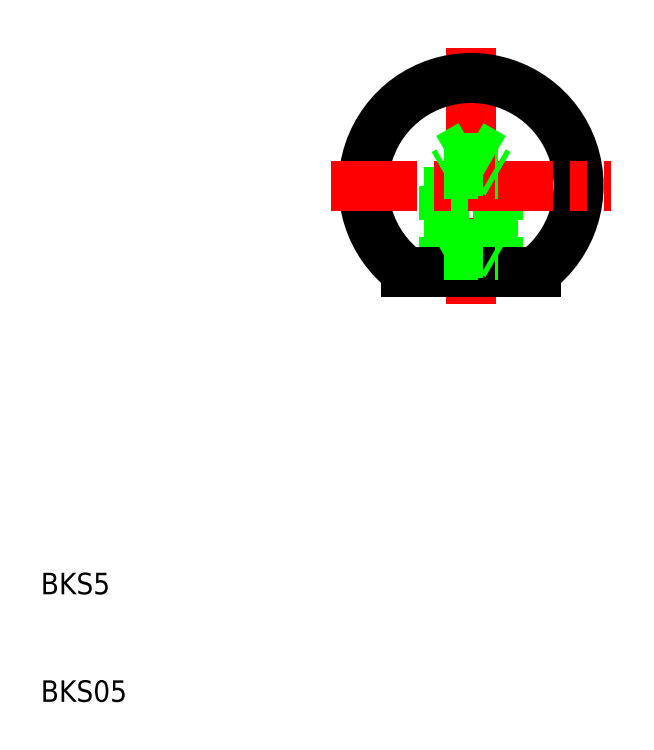
<metadata>
{"format":"dxf","ext":"dxf","renderer":"ezdxf+matplotlib","layout":"modelspace","background":"white","min_lineweight":24,"dpi":150}
</metadata>
<code>
0
SECTION
2
ENTITIES
0
LINE
8
CENTER
10
50
20
47
30
0
11
50
21
71
31
0
0
LINE
8
0
10
47.5
20
50
30
0
11
47.5
21
59.1
31
0
0
LINE
8
0
10
52.07
20
51.75
30
0
11
52.07
21
60.6
31
0
0
LINE
8
0
10
52.5
20
50
30
0
11
52.5
21
59.1
31
0
0
LINE
8
0
10
47.93
20
51.75
30
0
11
47.93
21
60.6
31
0
0
ARC
8
0
10
50
20
58
30
0
40
10
50
306.9
51
233.1
0
TEXT
8
0
10
10
20
10
30
0
40
2
1
BKS05
0
TEXT
8
0
10
10
20
20
30
0
40
2
1
BKS5
0
LINE
8
0
10
44
20
50
30
0
11
56
21
50
31
0
0
ARC
8
0
10
44
20
50
30
0
40
1e-06
50
229.2
51
270
0
ARC
8
0
10
44
20
50
30
0
40
1e-06
50
229.2
51
270
0
LINE
8
0
10
47.5
20
51.5
30
0
11
52.5
21
51.5
31
0
0
LINE
8
0
10
47.93
20
51.75
30
0
11
52.07
21
51.75
31
0
0
LINE
8
0
10
47.5
20
51.5
30
0
11
47.93
21
51.75
31
0
0
LINE
8
0
10
52.07
20
51.75
30
0
11
52.5
21
51.5
31
0
0
ARC
8
0
10
56
20
50
30
0
40
1e-06
50
270
51
310.8
0
LINE
8
CENTER
10
37
20
58
30
0
11
63
21
58
31
0
0
LINE
8
0
10
47.93
20
60.6
30
0
11
50
21
61.79
31
0
0
LINE
8
0
10
50
20
61.79
30
0
11
52.07
21
60.6
31
0
0
LINE
8
0
10
47.5
20
59.1
30
0
11
52.5
21
59.1
31
0
0
LINE
8
0
10
47.93
20
59.35
30
0
11
52.07
21
59.35
31
0
0
LINE
8
0
10
47.93
20
60.6
30
0
11
52.07
21
60.6
31
0
0
LINE
8
0
10
47.5
20
59.1
30
0
11
47.93
21
59.35
31
0
0
ARC
8
0
10
52.5
20
59.1
30
0
40
1e-06
50
0
51
90
0
LINE
8
0
10
52.5
20
59.1
30
0
11
52.07
21
59.35
31
0
0
ARC
8
0
10
52.07
20
60.6
30
0
40
1e-06
50
0
51
90
0
ENDSEC
0
EOF

</code>
